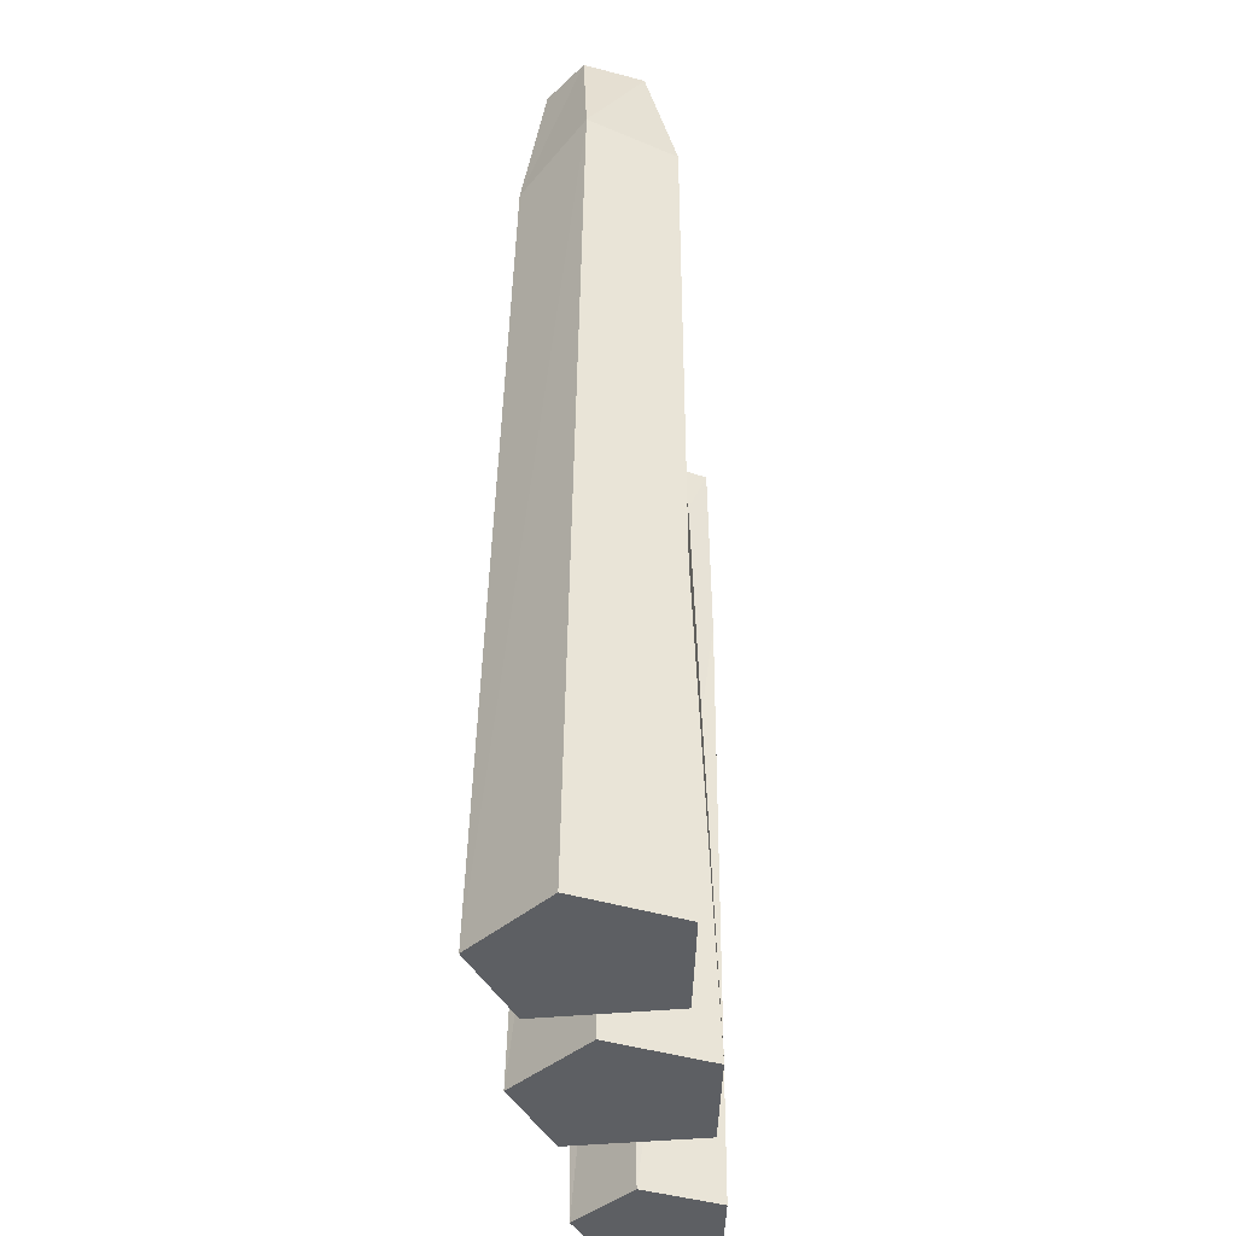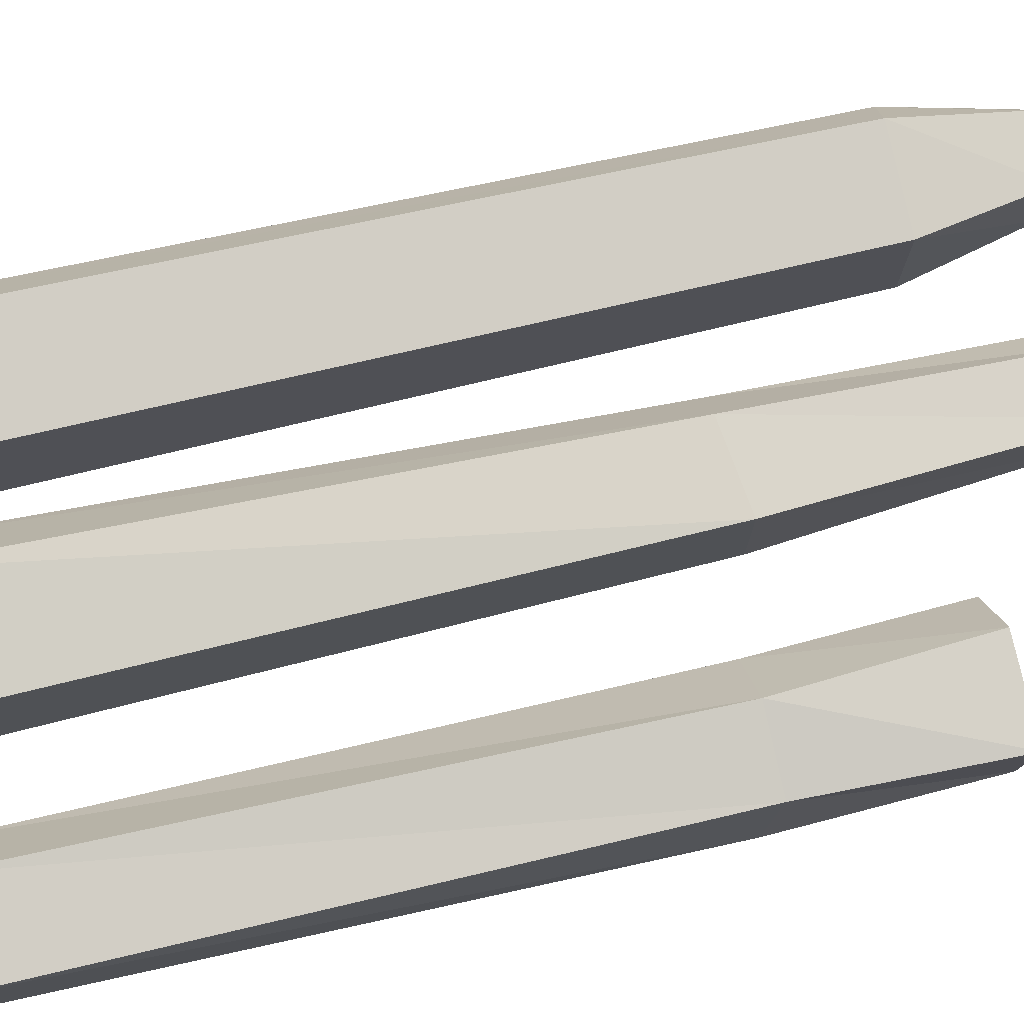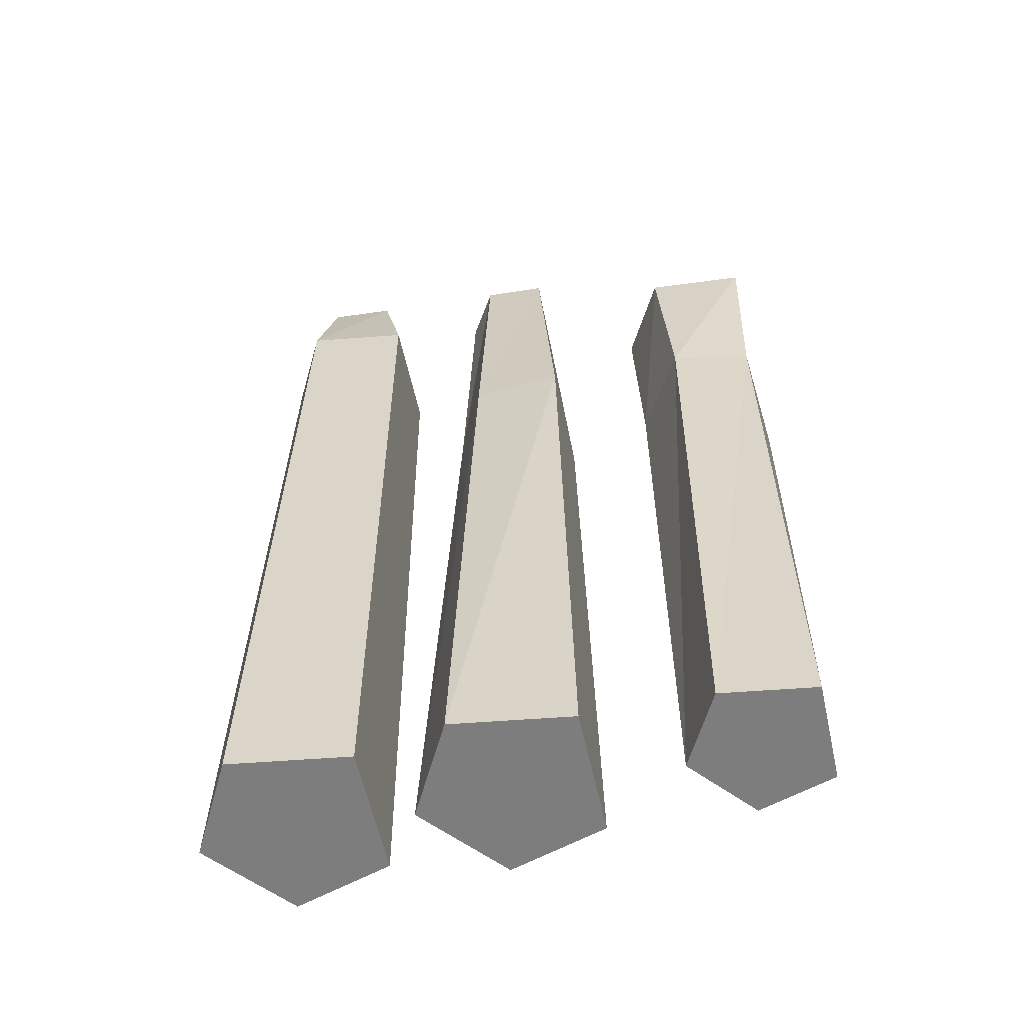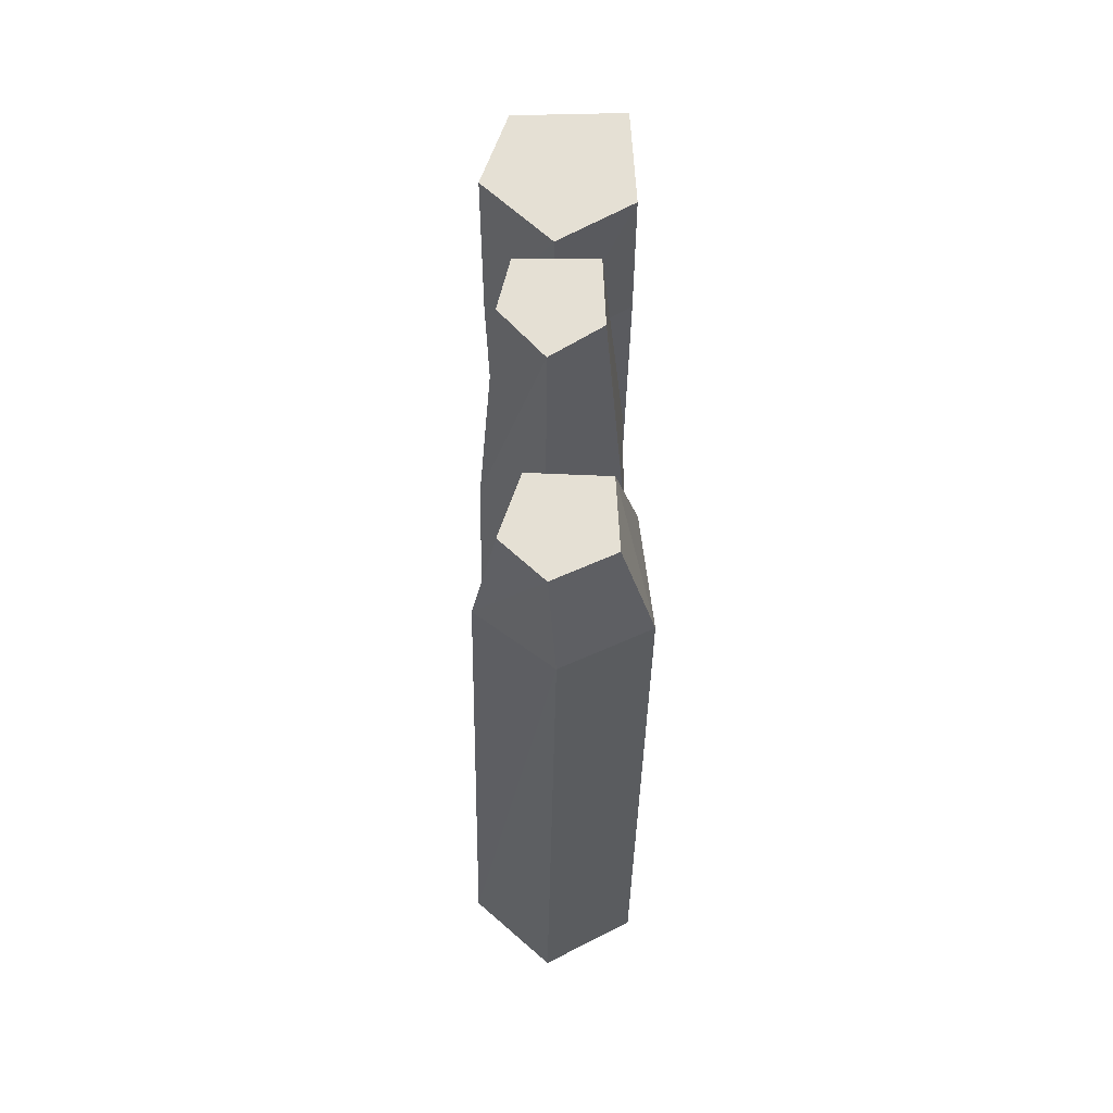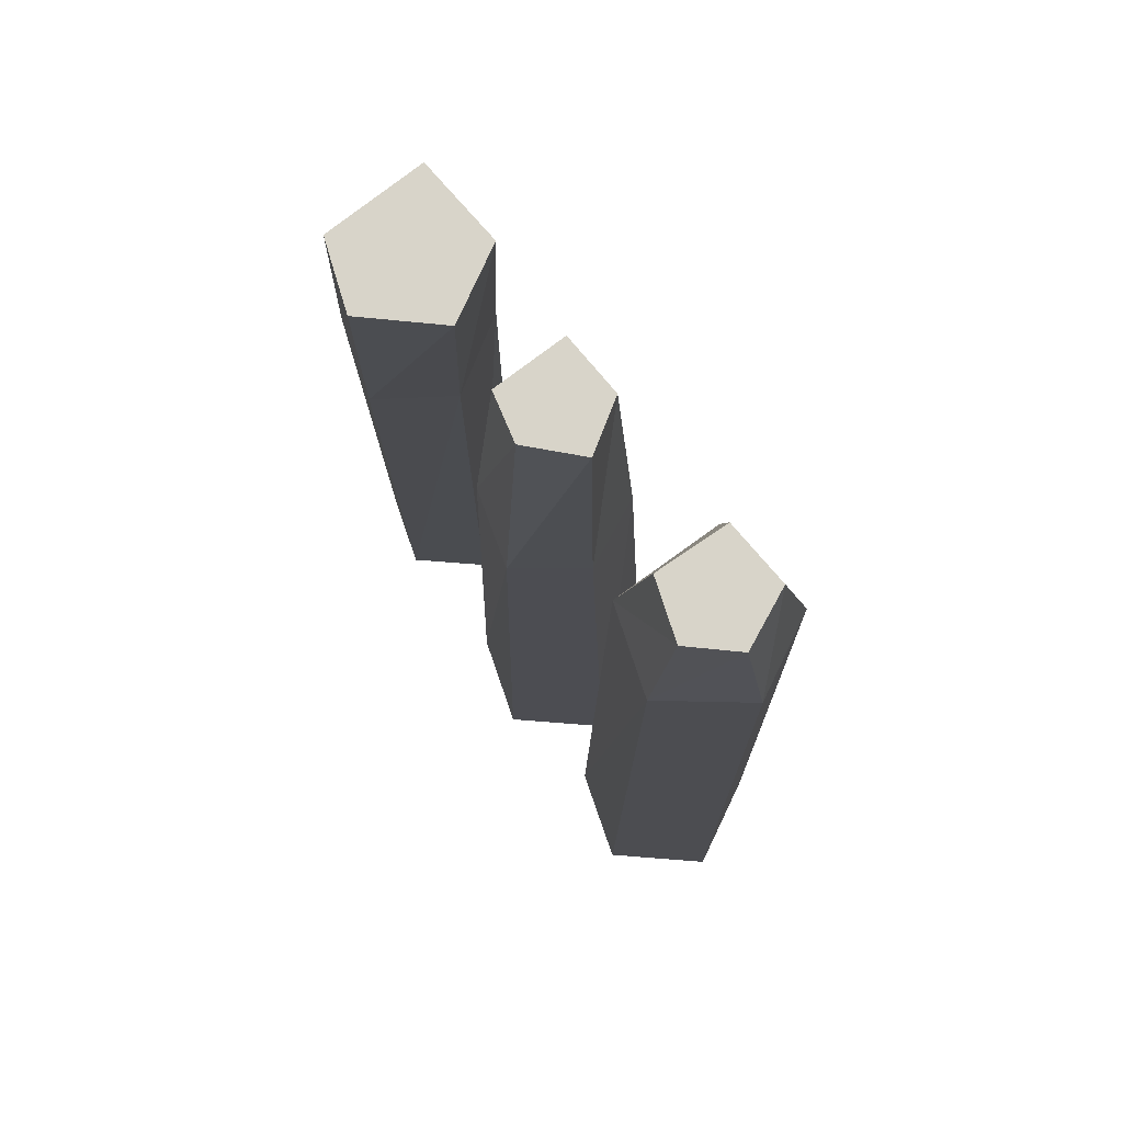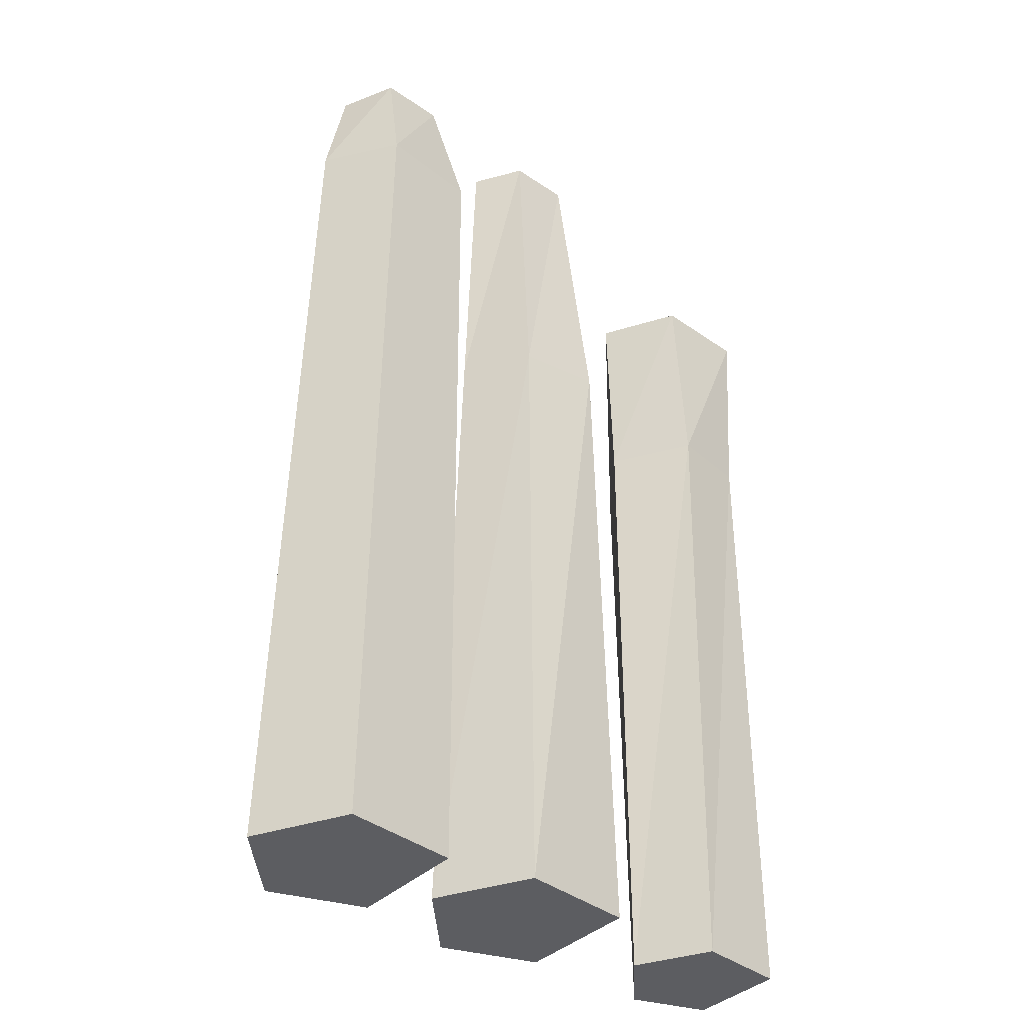
<metadata>
{"format":"obj","ext":"obj","renderer":"f3d","projection":"perspective","resolution":1024,"background":"white","views":[{"elev":-39.8,"azim":-82.9,"up":"+Y"},{"elev":74.6,"azim":77.0,"up":"+Z"},{"elev":-59.1,"azim":12.6,"up":"+Y"},{"elev":65.2,"azim":-89.0,"up":"+Y"},{"elev":75.2,"azim":-126.0,"up":"+Y"},{"elev":-36.6,"azim":-37.7,"up":"+Y"}]}
</metadata>
<code>
g default
v -932.9 -0 1592
v 1304 -0 1270
v -545.6 0 -1770
v 1297 0 -1207
v -671.7 1.635e+04 1551
v 1274 1.635e+04 1271
v -334.9 1.611e+04 -1372
v 1267 1.635e+04 -882.9
v -507.2 1.884e+04 939.5
v 745.6 1.884e+04 849.3
v -316.1 1.884e+04 -916.9
v 782.1 1.884e+04 -554.4
v -1011 1.884e+04 -135.8
v -1505 1.662e+04 0.4195
v -1892 -0 -191.1
g sfx_iceprism_a
f 1 15 4
f 4 2 1
f 13 10 12
f 12 11 13
f 1 2 6
f 6 5 1
f 2 4 8
f 8 6 2
f 4 3 7
f 7 8 4
f 15 1 5
f 15 14 3
f 5 6 10
f 10 9 5
f 6 8 12
f 12 10 6
f 8 7 11
f 11 12 8
f 14 5 9
f 13 11 7
f 14 13 7
f 10 13 9
f 13 14 9
f 14 7 3
f 14 15 5
f 15 3 4
g default
v 2963 -0 1592
v 5200 -0 1270
v 3350 0 -1770
v 5192 0 -1207
v 3268 1.268e+04 1139
v 5001 1.289e+04 1096
v 3515 1.271e+04 -1467
v 4995 1.289e+04 -1057
v 3375 1.884e+04 695
v 4597 1.884e+04 620.3
v 3632 1.884e+04 -1037
v 4559 1.884e+04 -819.4
v 2782 1.884e+04 -223.4
v 2570 1.293e+04 -263.3
v 2004 -0 -191.1
g sfx_iceprism_b
f 16 30 19
f 19 17 16
f 28 25 27
f 27 26 28
f 16 17 21
f 21 20 16
f 17 19 23
f 23 21 17
f 19 18 22
f 22 23 19
f 30 16 20
f 30 29 18
f 20 21 25
f 25 24 20
f 21 23 27
f 27 25 21
f 23 22 26
f 26 27 23
f 29 20 24
f 28 26 22
f 29 28 22
f 25 28 24
f 28 29 24
f 29 22 18
f 29 30 20
f 30 18 19
g default
v 7524 -0 1230
v 9272 -0 978.6
v 7827 0 -1396
v 9266 0 -956.3
v 7712 1.228e+04 1289
v 9240 1.228e+04 985.6
v 7792 1.201e+04 -1547
v 9394 1.201e+04 -1057
v 7494 1.611e+04 1263
v 9383 1.611e+04 1109
v 7852 1.611e+04 -1526
v 9291 1.611e+04 -1029
v 6656 1.611e+04 -181.2
v 6777 1.228e+04 -188.3
v 6775 -0 -162.7
g sfx_iceprism_c
f 31 45 34
f 34 32 31
f 43 40 42
f 42 41 43
f 31 32 36
f 36 35 31
f 32 34 38
f 38 36 32
f 34 33 37
f 37 38 34
f 45 31 35
f 45 44 33
f 35 36 40
f 40 39 35
f 36 38 42
f 42 40 36
f 38 37 41
f 41 42 38
f 44 35 39
f 43 41 37
f 44 43 37
f 40 43 39
f 43 44 39
f 44 37 33
f 44 45 35
f 45 33 34

</code>
